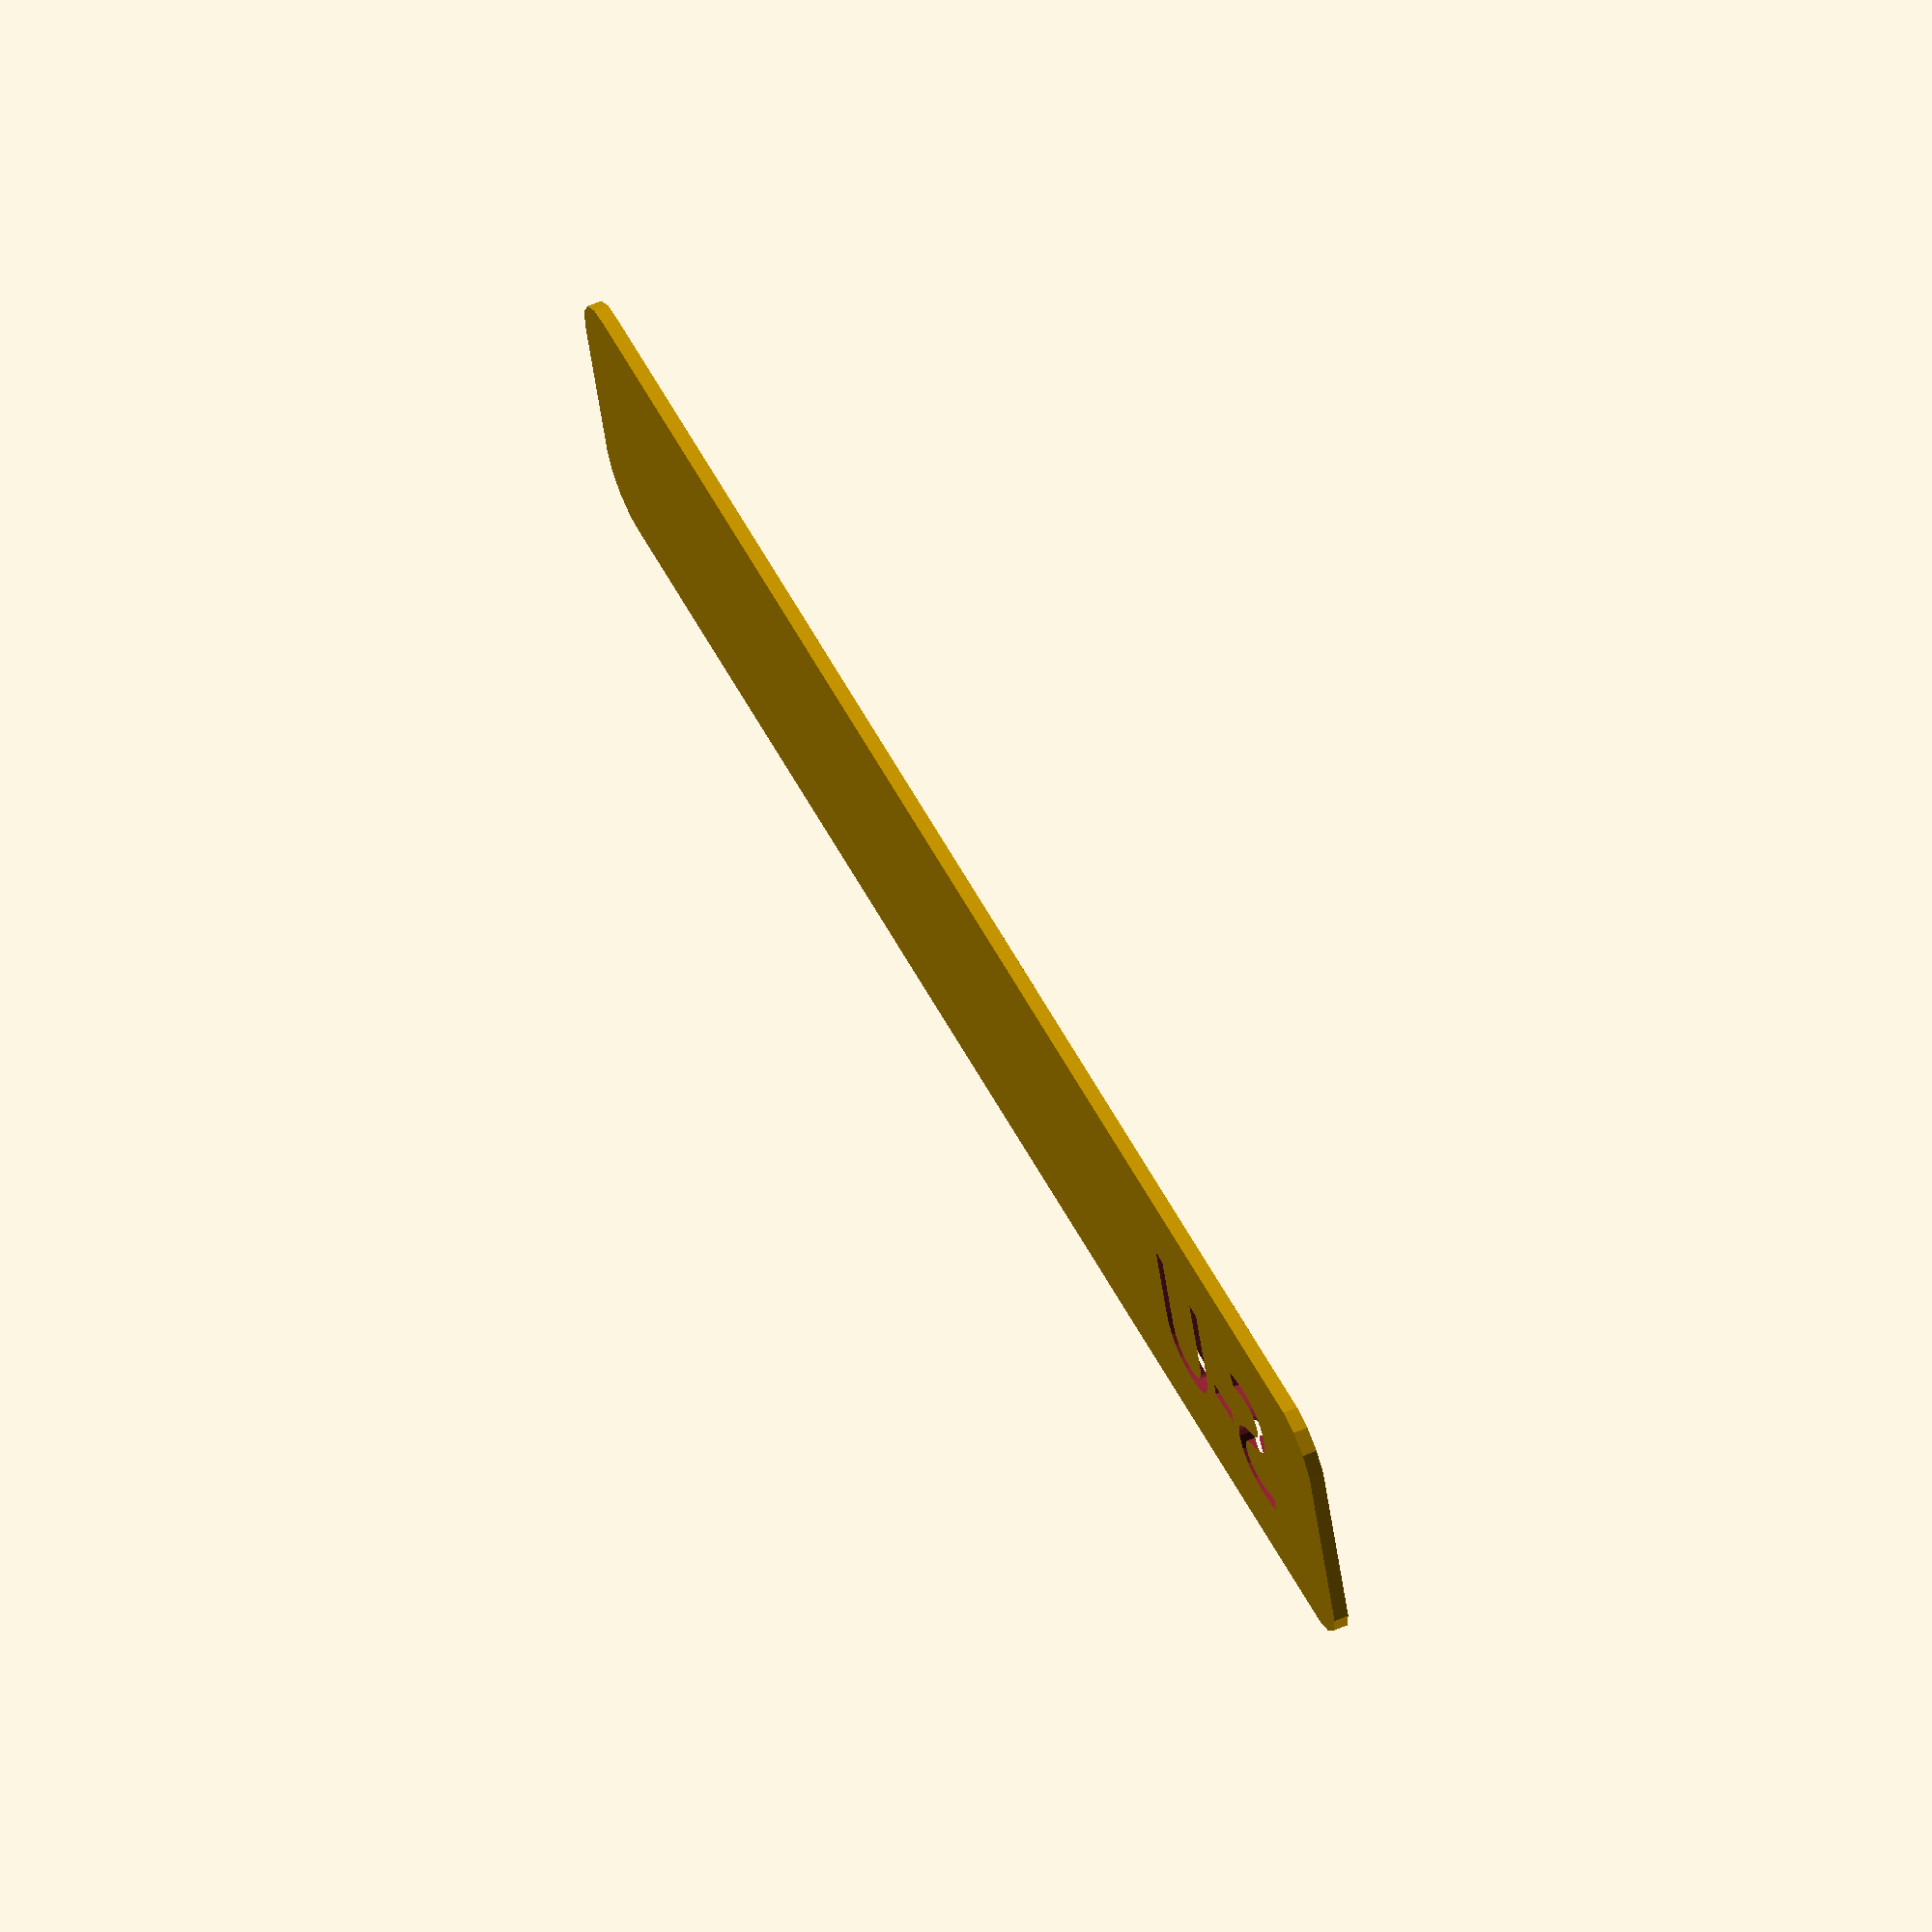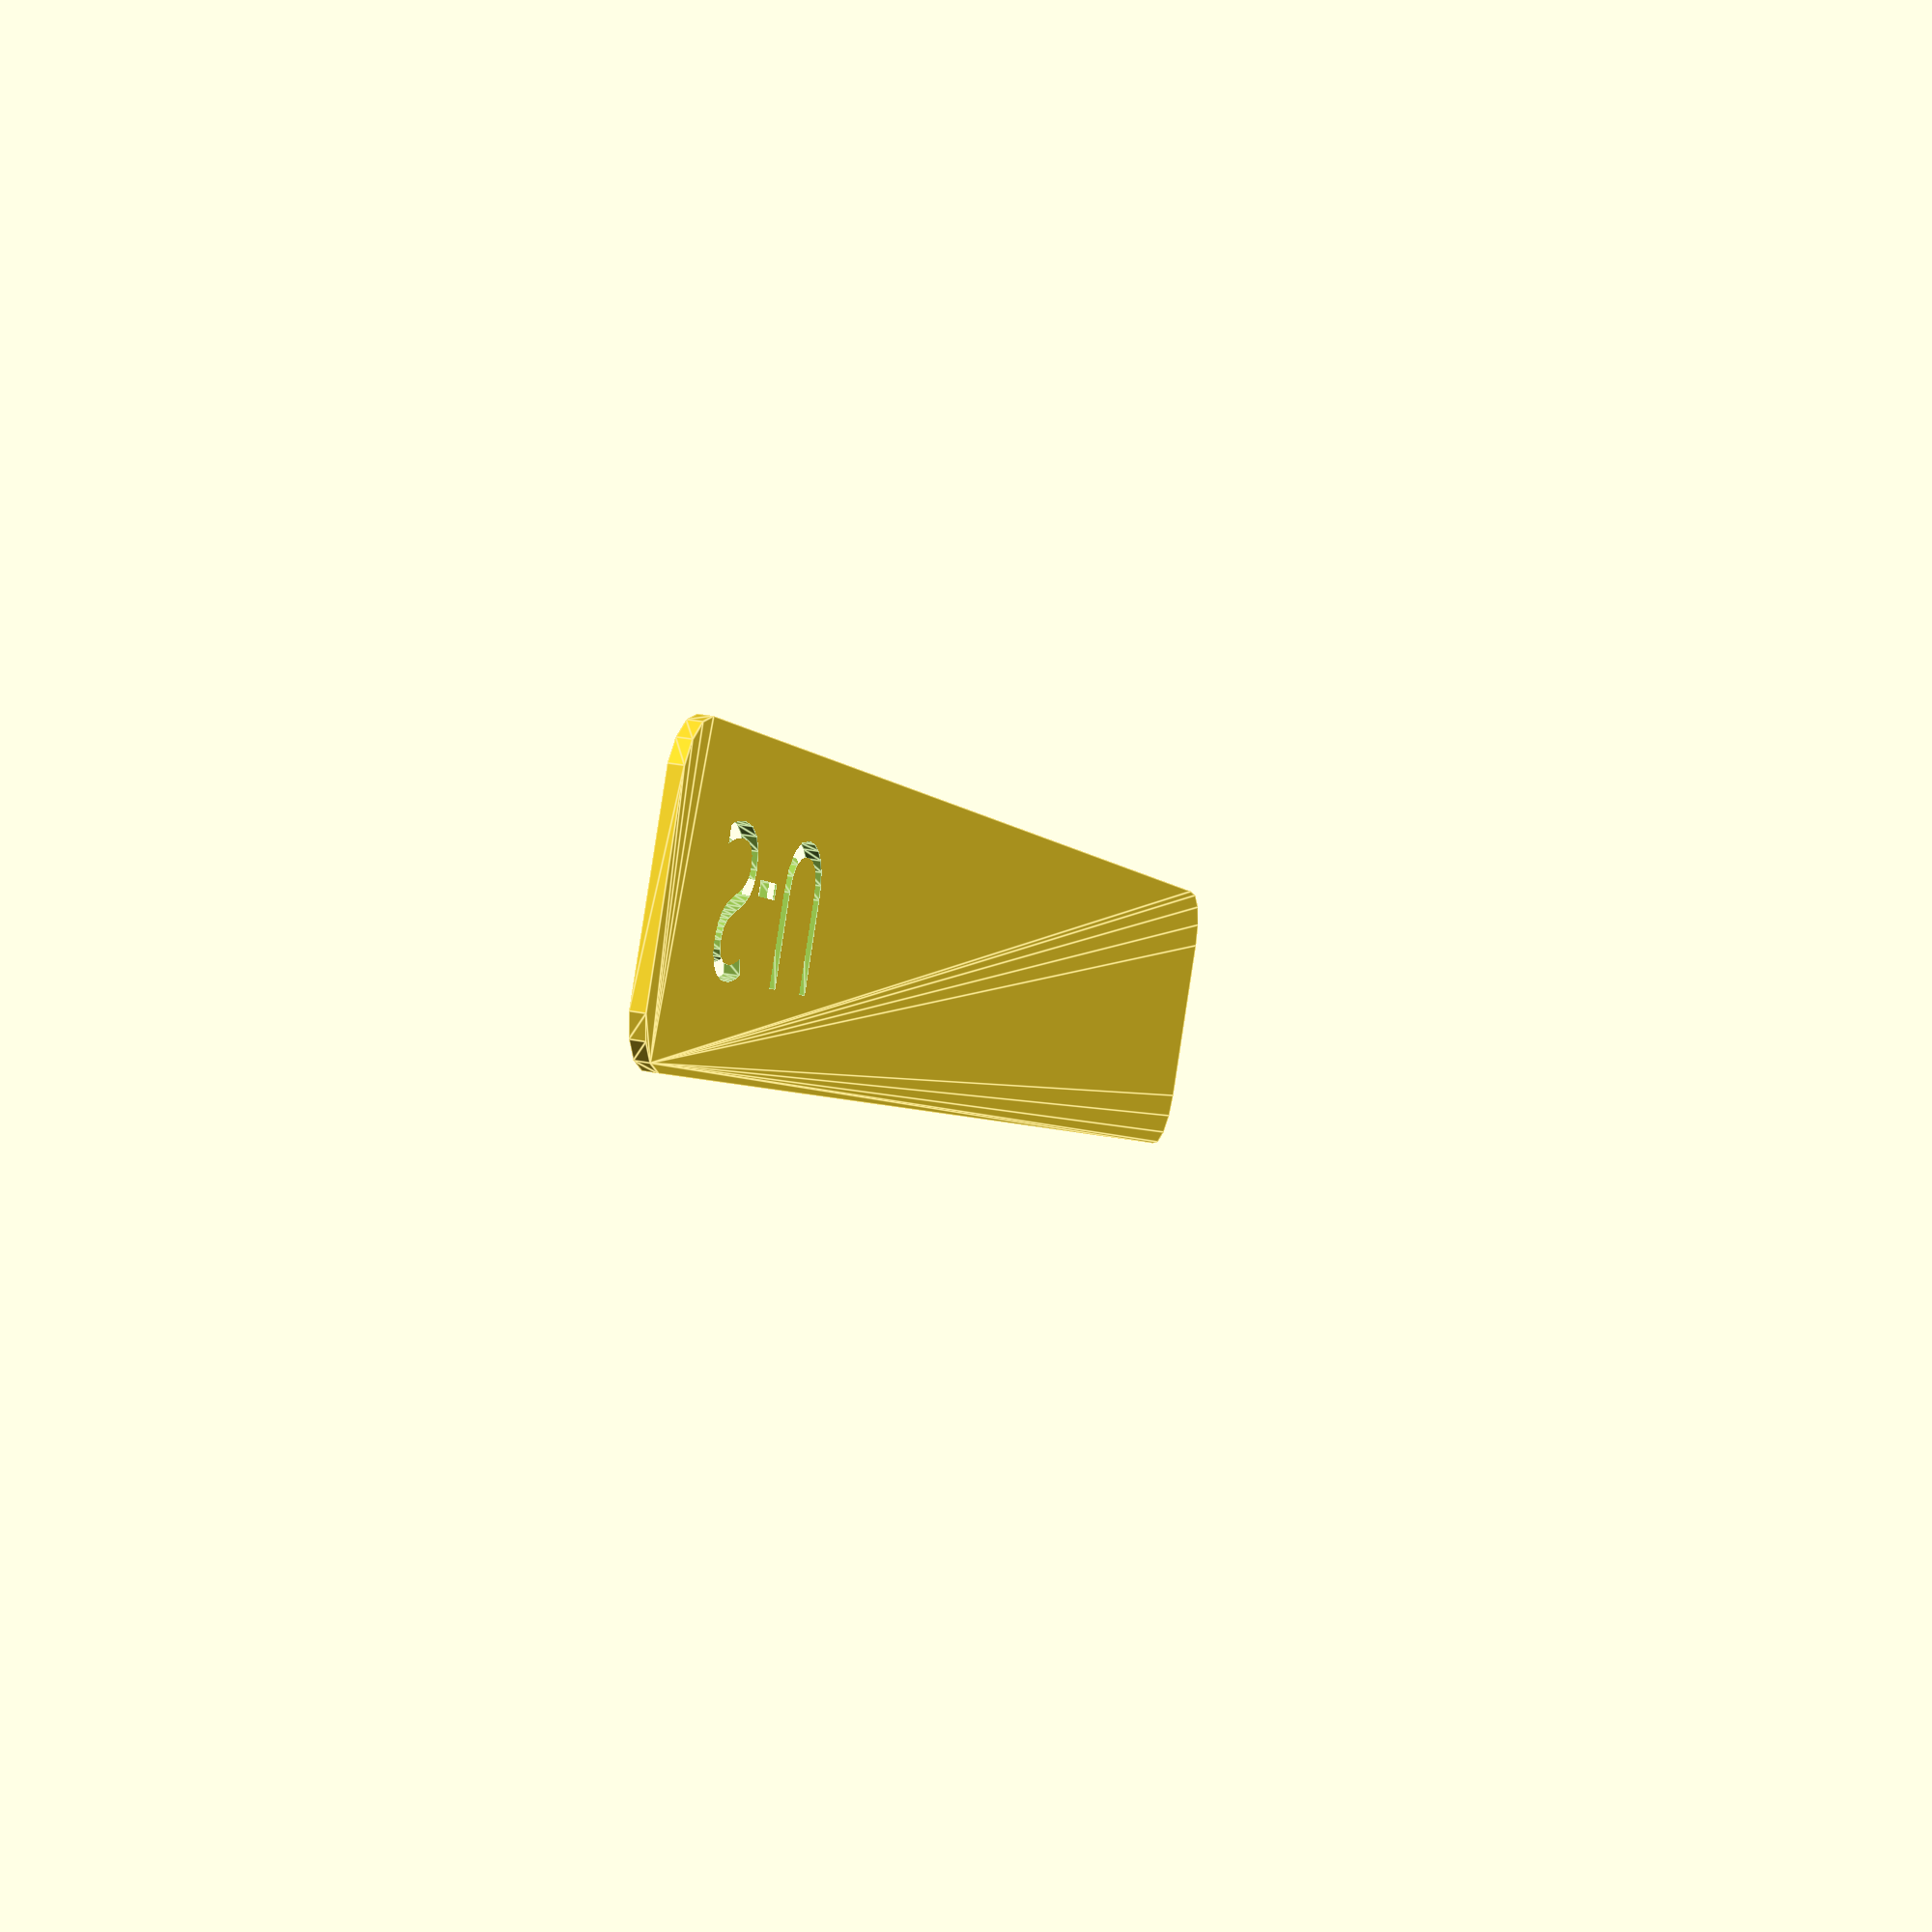
<openscad>
$fn = $preview ? 15 : 100;
EPSILON = 0.01;

BORDER_RADIUS = 8;
FULL_WIDTH = 250;
PLATE_THICKNESS = 2;
TAB_HEIGHT = 40;
TAB_WIDTH = 74;
FONT_SIZE = 18;

chars = "S-U";
level = 1;

module draw_chars(chars) {
  linear_extrude(height = PLATE_THICKNESS + EPSILON)
      text(text = chars, font = "Lintsec:style=Regular", size = FONT_SIZE,
           halign = "center", valign = "center");
}

difference() {
  union() {
    translate([ 0, 0, 0 ])
        hull() for (x = [ BORDER_RADIUS, FULL_WIDTH - BORDER_RADIUS ]) {
      for (y = [ BORDER_RADIUS, TAB_HEIGHT * level - BORDER_RADIUS ]) {
        translate([ x, y, 0 ]) cylinder(h = PLATE_THICKNESS, r = BORDER_RADIUS);
      }
    }
  }

  // translate(
  //     [ TAB_WIDTH - BORDER_RADIUS, TAB_HEIGHT + BORDER_RADIUS, -EPSILON /
  //     ]) cylinder(h = PLATE_THICKNESS + EPSILON, r = BORDER_RADIUS);

  translate([
    TAB_WIDTH / 2, TAB_HEIGHT / 2 * 0.96 + (TAB_HEIGHT * (level - 1)),
    -EPSILON / 2
  ]) draw_chars(chars);
  // translate([
  //   FULL_WIDTH - (TAB_WIDTH / 2),
  //   TAB_HEIGHT / 2 * 0.96 + (TAB_HEIGHT * (level - 1)), -EPSILON / 2
  // ]) mirror([ 1, 0, 0 ]) draw_letter(letter);

  // translate([ TAB_WIDTH, TAB_HEIGHT, -EPSILON / 2 ])
  //     hull() for (x = [
  //                   BORDER_RADIUS, FULL_WIDTH - BORDER_RADIUS - TAB_WIDTH * 2
  //                 ]) {
  //   for (y = [ BORDER_RADIUS, TAB_HEIGHT * (level - 1) + BORDER_RADIUS ]) {
  //     translate([ x, y, 0 ])
  //         cylinder(h = PLATE_THICKNESS + EPSILON, r = BORDER_RADIUS);
  //   }
  // }
}

</openscad>
<views>
elev=298.6 azim=17.5 roll=246.0 proj=o view=wireframe
elev=333.5 azim=150.7 roll=108.0 proj=p view=edges
</views>
